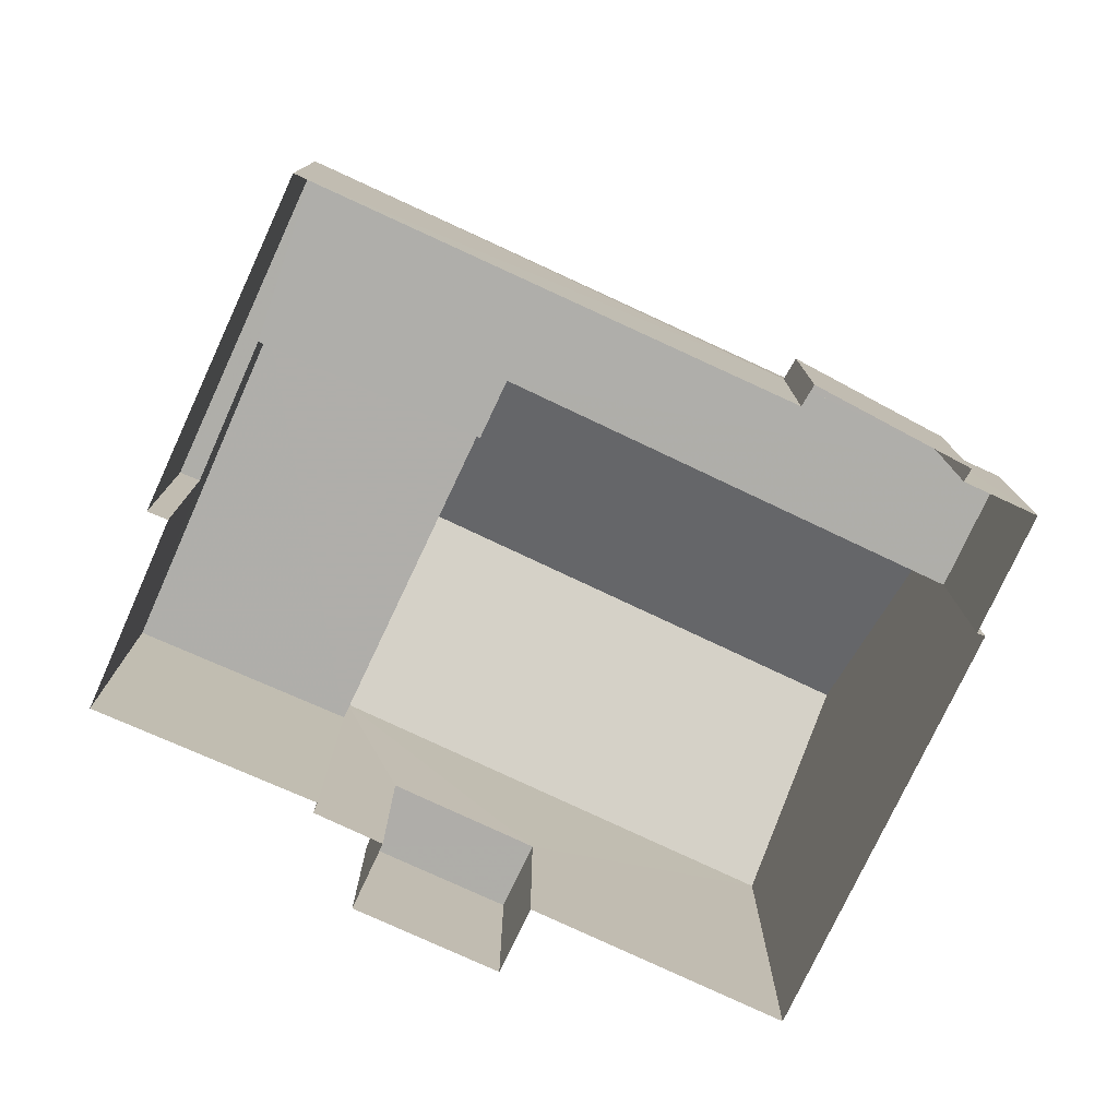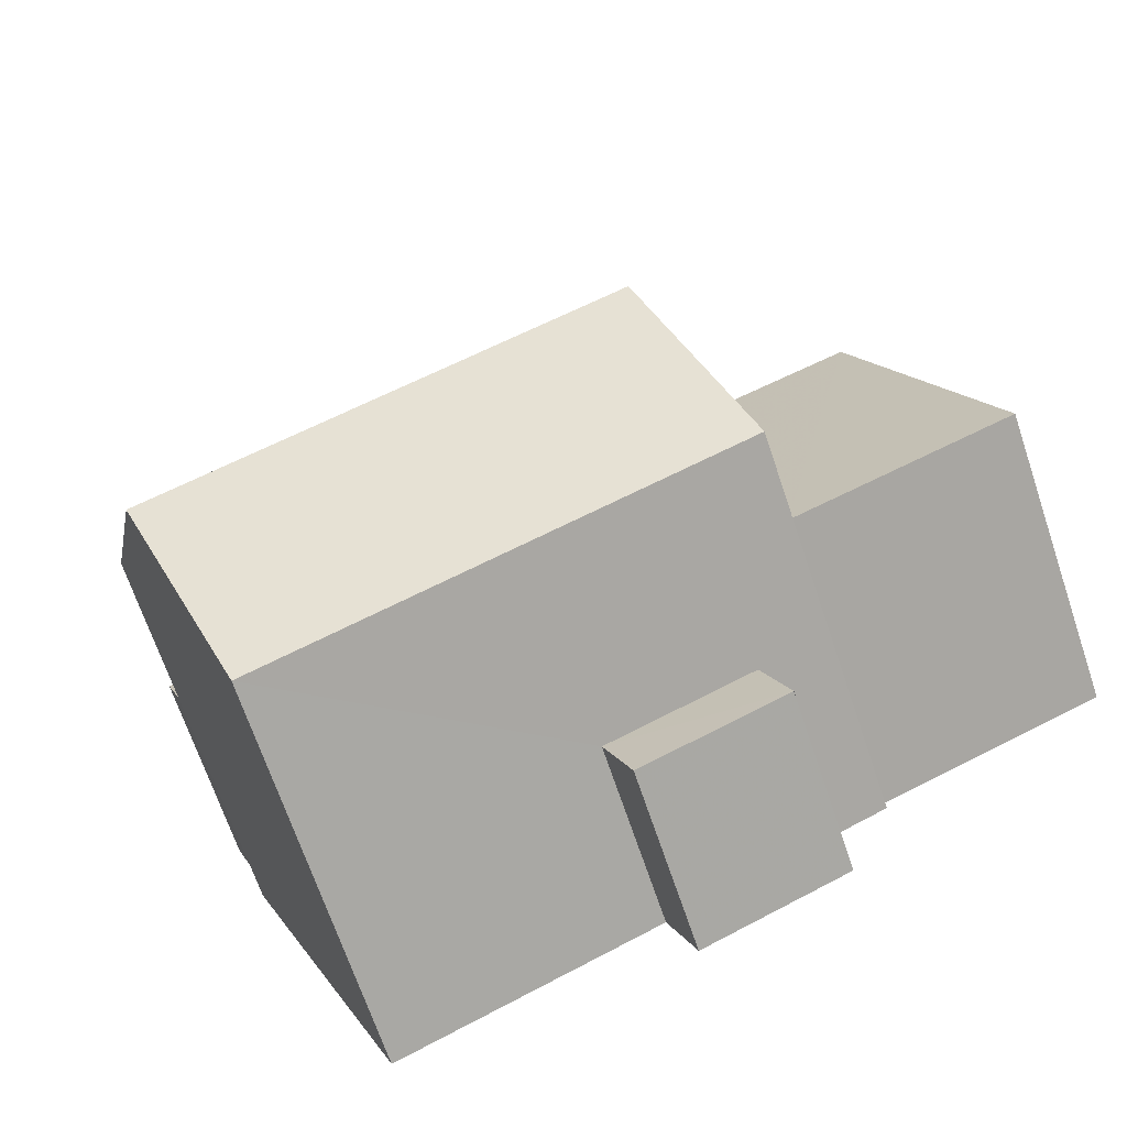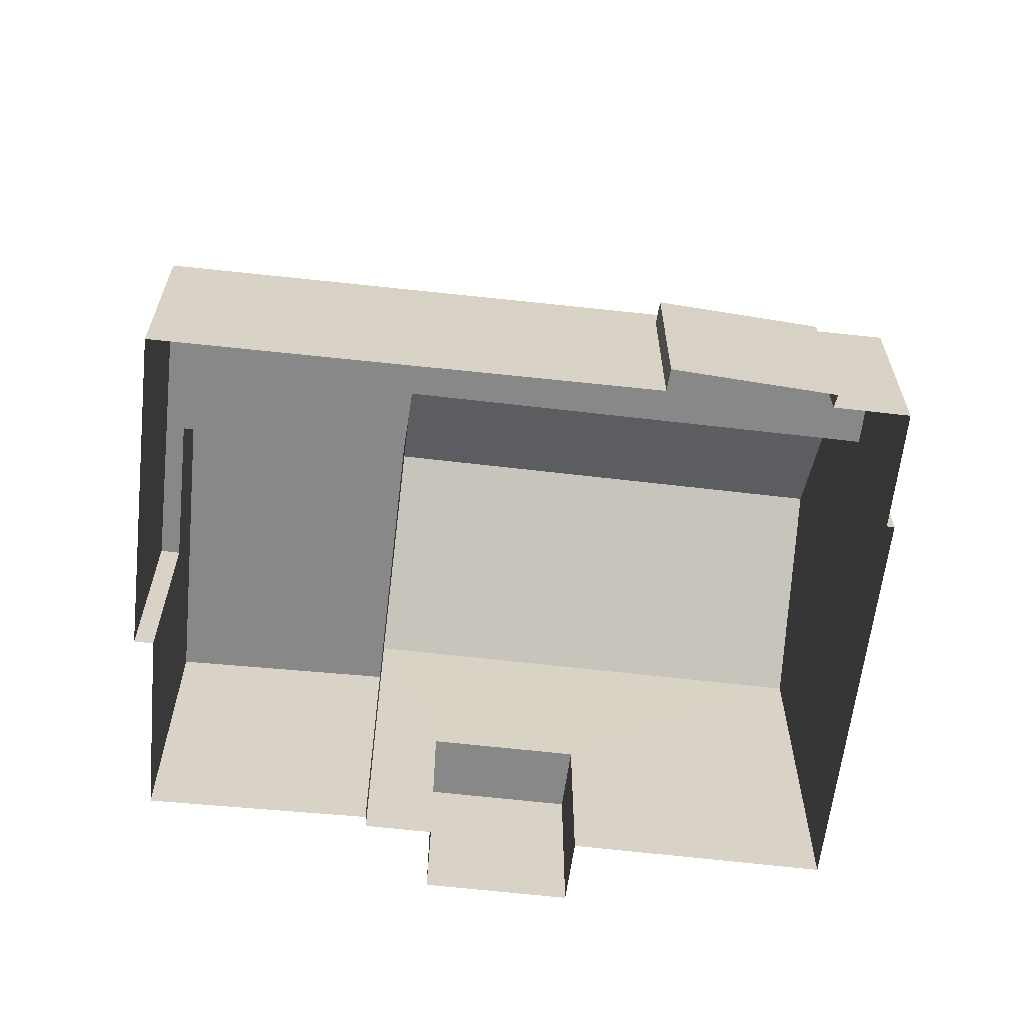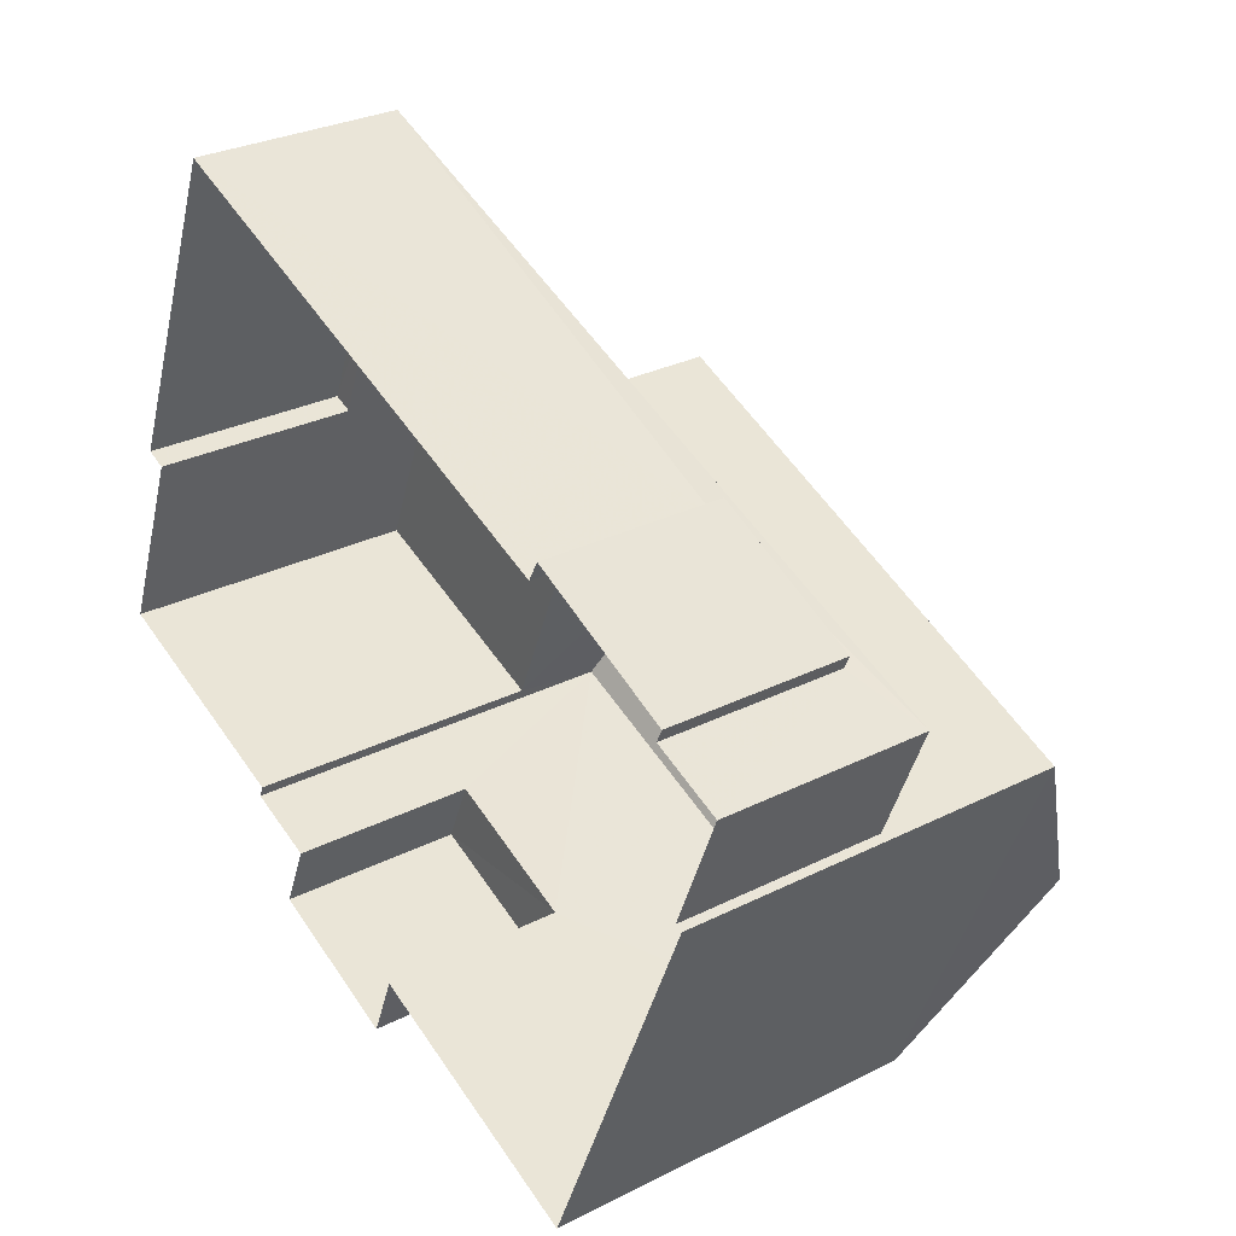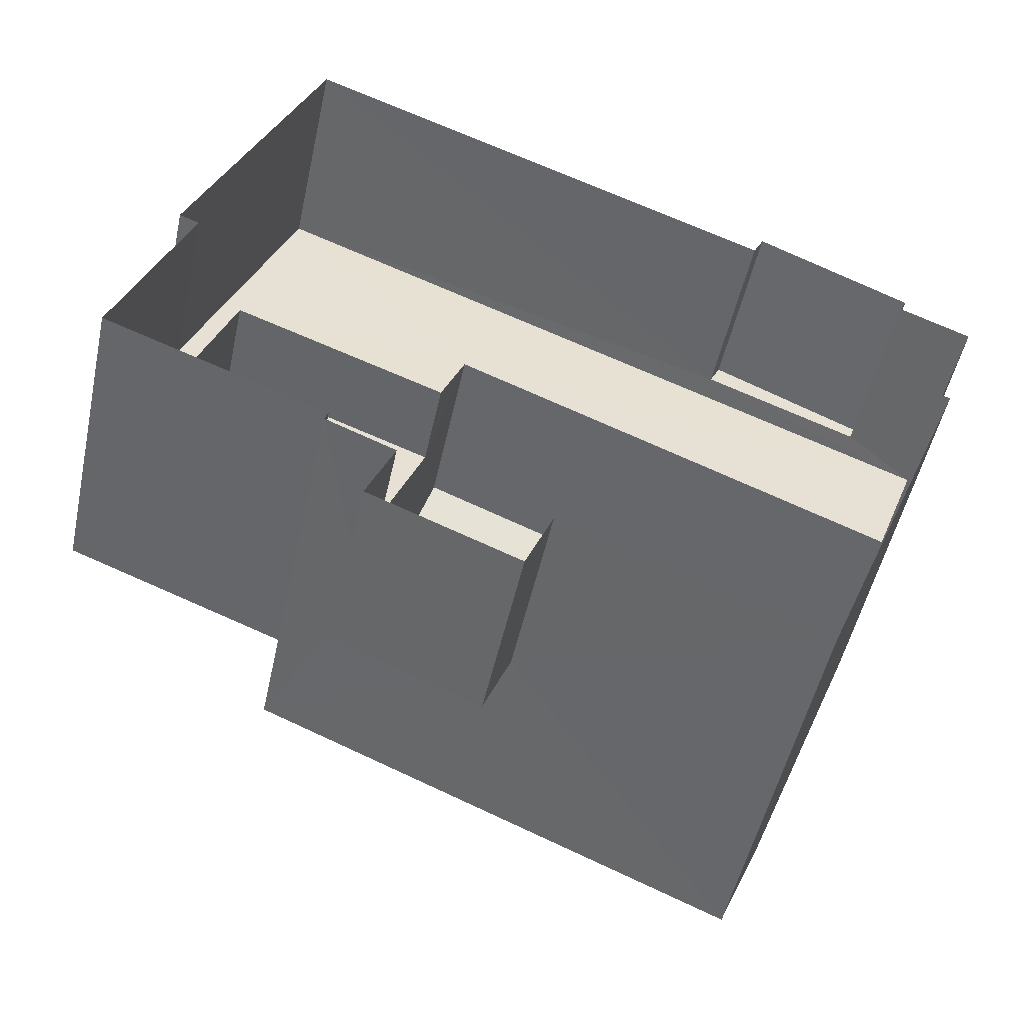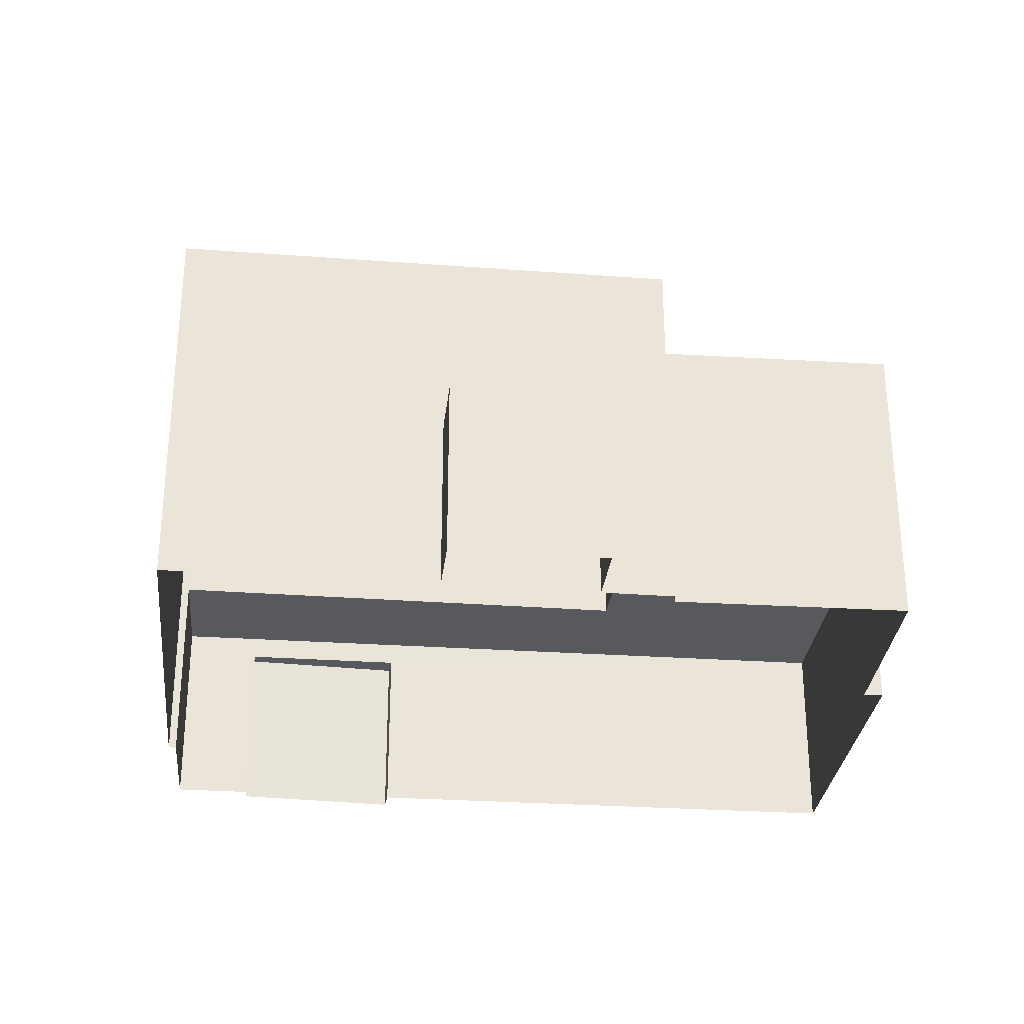
<metadata>
{"format":"obj","ext":"obj","renderer":"f3d","projection":"perspective","resolution":1024,"background":"white","views":[{"elev":-77.6,"azim":177.2,"up":"+Z"},{"elev":-68.8,"azim":18.6,"up":"+Y"},{"elev":-62.8,"azim":-164.3,"up":"+Z"},{"elev":29.2,"azim":-126.7,"up":"+Y"},{"elev":-50.2,"azim":167.9,"up":"+Y"},{"elev":-29.4,"azim":16.1,"up":"+Z"}]}
</metadata>
<code>
v -2.248e+05 -1.284e+05 12.91
v -2.248e+05 -1.284e+05 12.91
v -2.248e+05 -1.284e+05 12.91
v -2.248e+05 -1.284e+05 12.91
v -2.248e+05 -1.284e+05 12.91
v -2.248e+05 -1.284e+05 12.91
v -2.248e+05 -1.284e+05 12.91
v -2.248e+05 -1.284e+05 12.91
v -2.248e+05 -1.284e+05 12.91
v -2.248e+05 -1.284e+05 12.91
v -2.248e+05 -1.284e+05 12.91
v -2.248e+05 -1.284e+05 12.91
v -2.248e+05 -1.284e+05 12.91
v -2.248e+05 -1.284e+05 12.91
v -2.248e+05 -1.284e+05 12.91
v -2.248e+05 -1.285e+05 12.91
v -2.248e+05 -1.284e+05 12.91
v -2.248e+05 -1.284e+05 12.91
v -2.248e+05 -1.284e+05 15.89
v -2.248e+05 -1.284e+05 15.89
v -2.248e+05 -1.284e+05 15.89
v -2.248e+05 -1.284e+05 15.89
v -2.248e+05 -1.284e+05 15.89
v -2.248e+05 -1.284e+05 15.89
v -2.248e+05 -1.284e+05 15.89
v -2.248e+05 -1.284e+05 15.89
v -2.248e+05 -1.284e+05 15.6
v -2.248e+05 -1.284e+05 15.6
v -2.248e+05 -1.284e+05 15.6
v -2.248e+05 -1.284e+05 15.6
v -2.248e+05 -1.284e+05 17.25
v -2.248e+05 -1.284e+05 17.25
v -2.248e+05 -1.284e+05 17.25
v -2.248e+05 -1.284e+05 17.25
v -2.248e+05 -1.284e+05 20.12
v -2.248e+05 -1.284e+05 18.54
v -2.248e+05 -1.284e+05 20.12
v -2.248e+05 -1.284e+05 18.54
v -2.248e+05 -1.284e+05 18.54
v -2.248e+05 -1.285e+05 18.54
v -2.248e+05 -1.284e+05 15.54
v -2.248e+05 -1.284e+05 15.54
v -2.248e+05 -1.284e+05 15.54
v -2.248e+05 -1.284e+05 15.54
f 1 2 3
f 4 1 5
f 6 7 8
f 9 6 8
f 10 9 3
f 11 12 13
f 13 5 1
f 11 14 12
f 15 16 17
f 15 8 16
f 15 18 11
f 3 13 1
f 9 8 13
f 3 9 13
f 11 13 15
f 13 8 15
f 19 20 21
f 20 22 21
f 23 19 24
f 25 23 24
f 26 24 21
f 24 19 21
f 27 28 29
f 30 27 29
f 31 32 33
f 34 31 33
f 35 36 37
f 35 38 36
f 37 39 35
f 37 40 39
f 41 42 43
f 41 44 42
f 9 29 6
f 9 30 29
f 11 18 41
f 18 20 41
f 13 44 5
f 44 20 19
f 41 20 44
f 5 44 19
f 3 2 32
f 31 3 32
f 10 3 31
f 10 31 39
f 39 31 35
f 26 21 34
f 21 38 34
f 34 38 35
f 31 34 35
f 15 20 18
f 15 22 20
f 19 4 5
f 19 23 4
f 11 43 14
f 11 41 43
f 2 25 32
f 32 25 33
f 2 1 25
f 33 25 24
f 44 12 42
f 44 13 12
f 9 10 30
f 10 39 30
f 8 27 16
f 27 39 40
f 30 39 27
f 16 27 40
f 36 17 40
f 36 40 37
f 17 16 40
f 24 34 33
f 24 26 34
f 25 4 23
f 25 1 4
f 29 7 6
f 29 28 7
f 8 7 28
f 27 8 28
f 15 17 22
f 17 36 22
f 22 38 21
f 22 36 38
f 43 12 14
f 43 42 12

</code>
